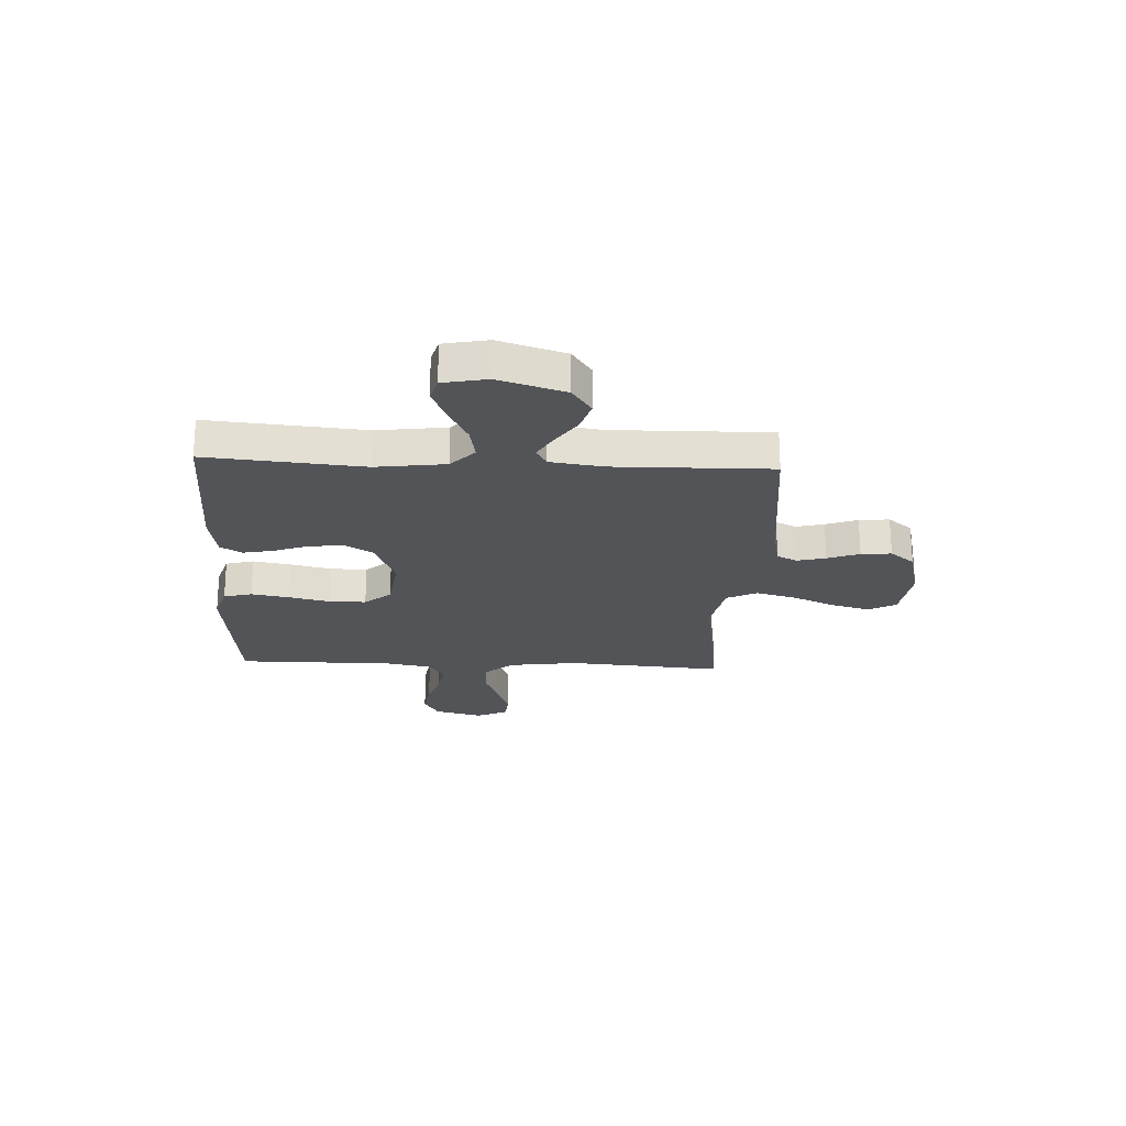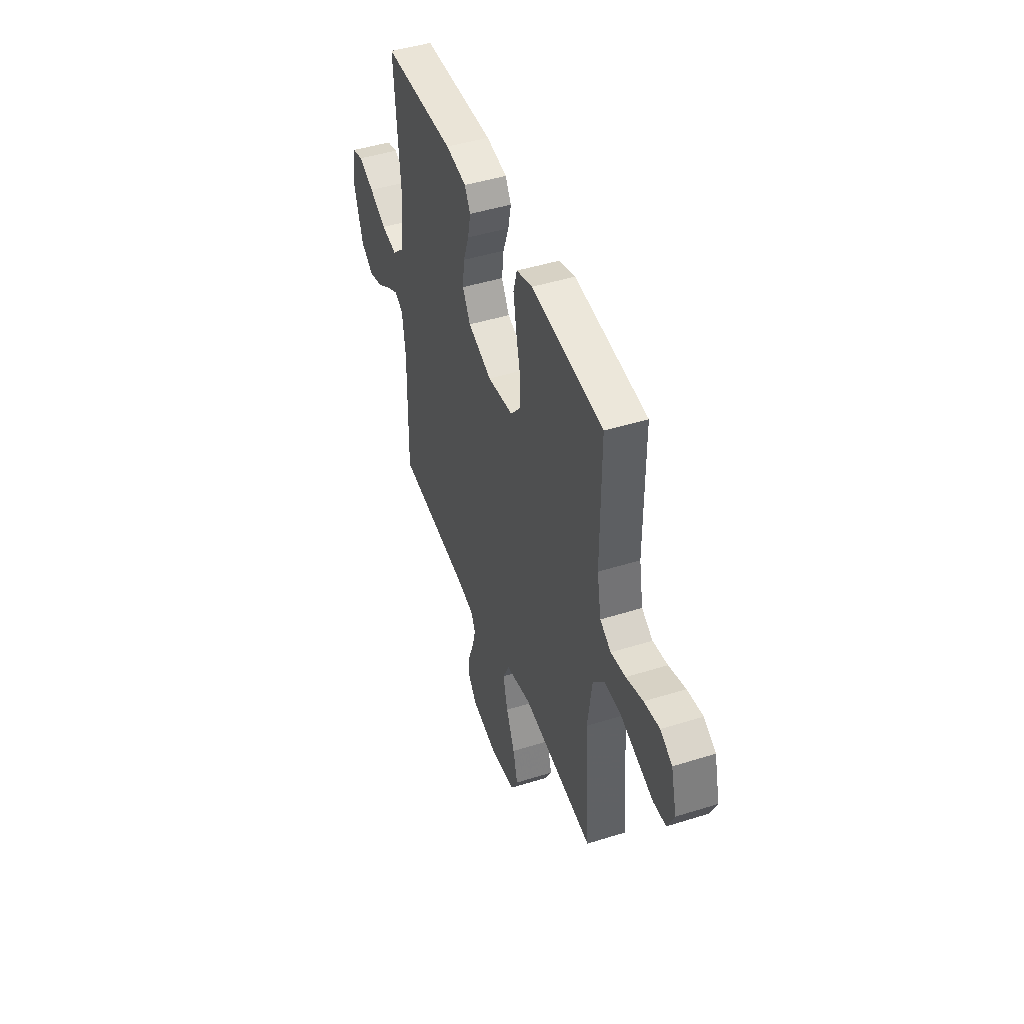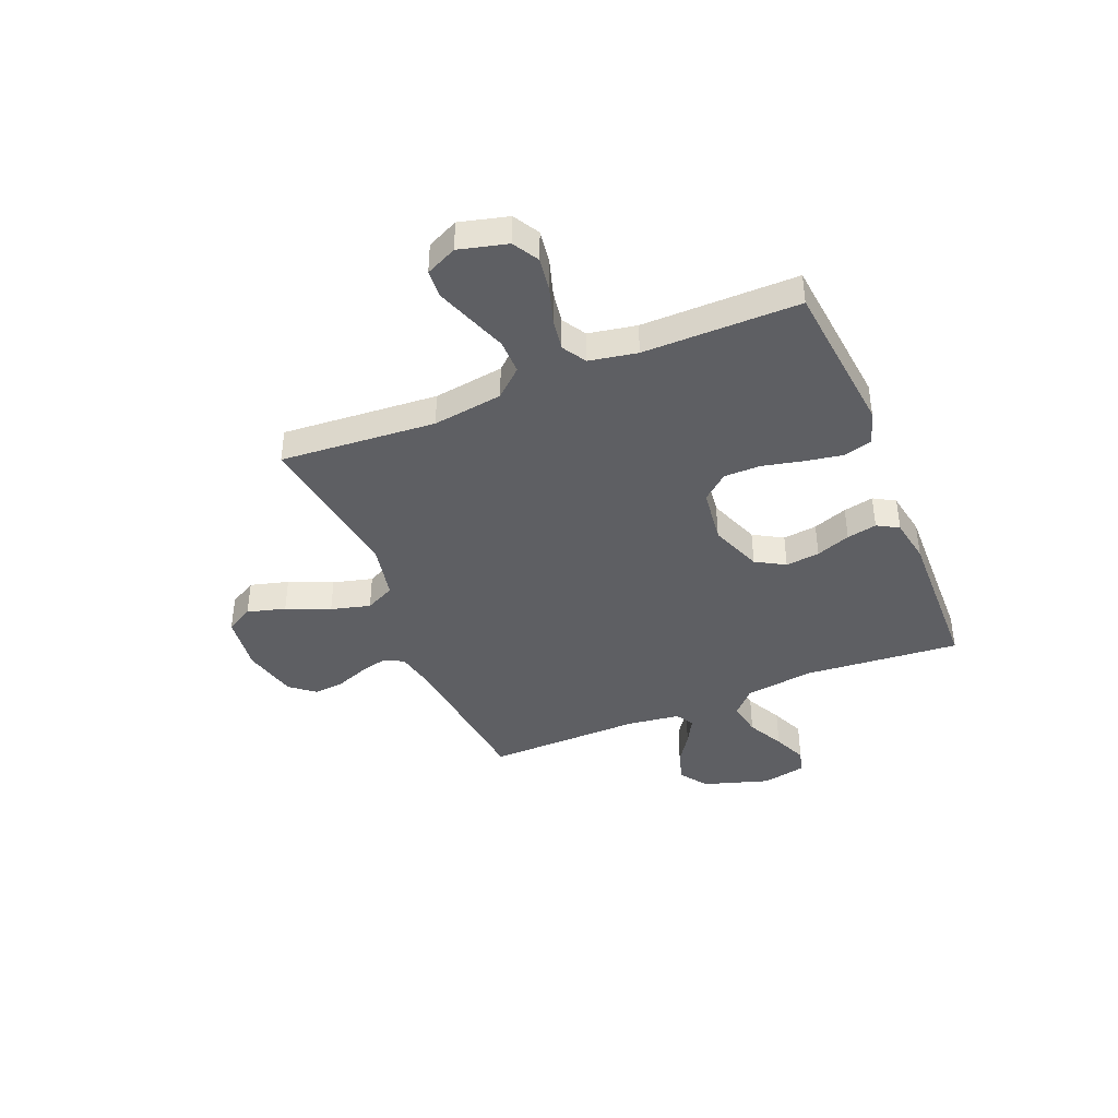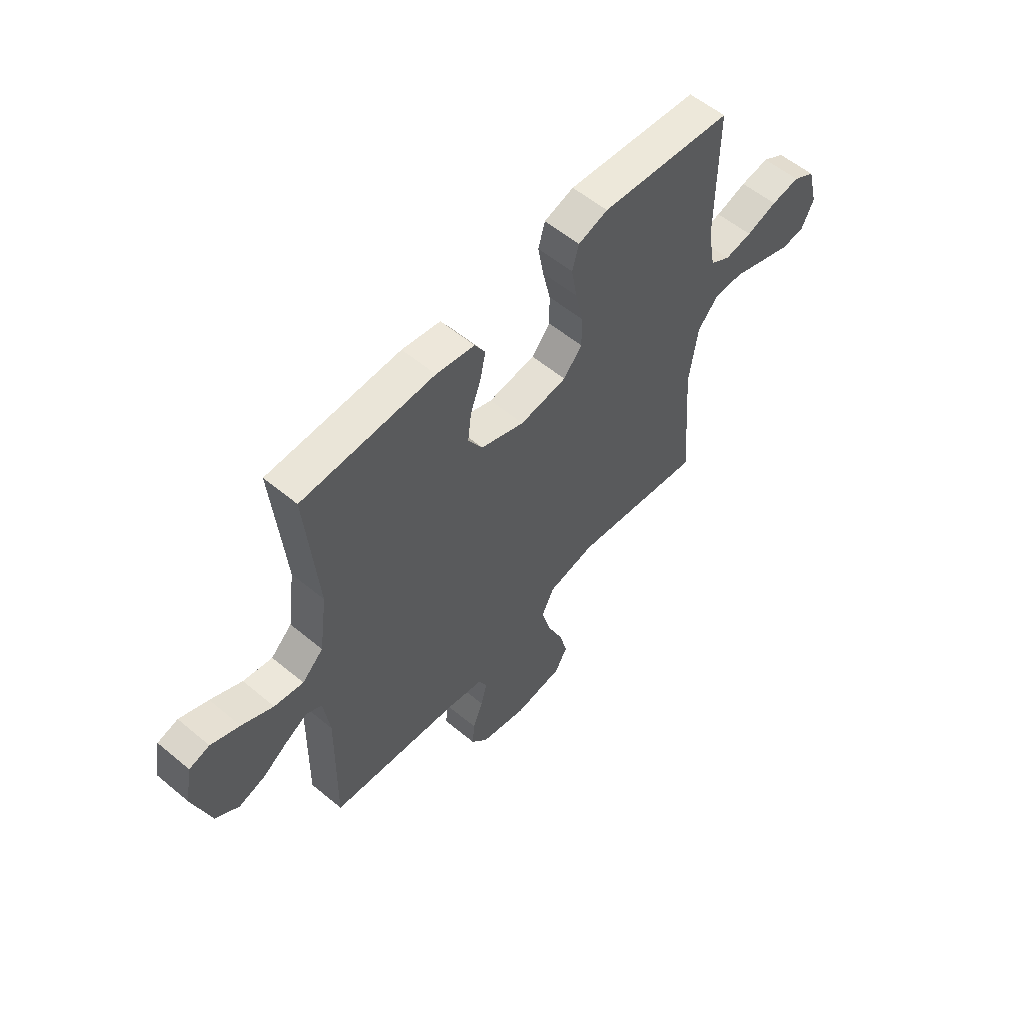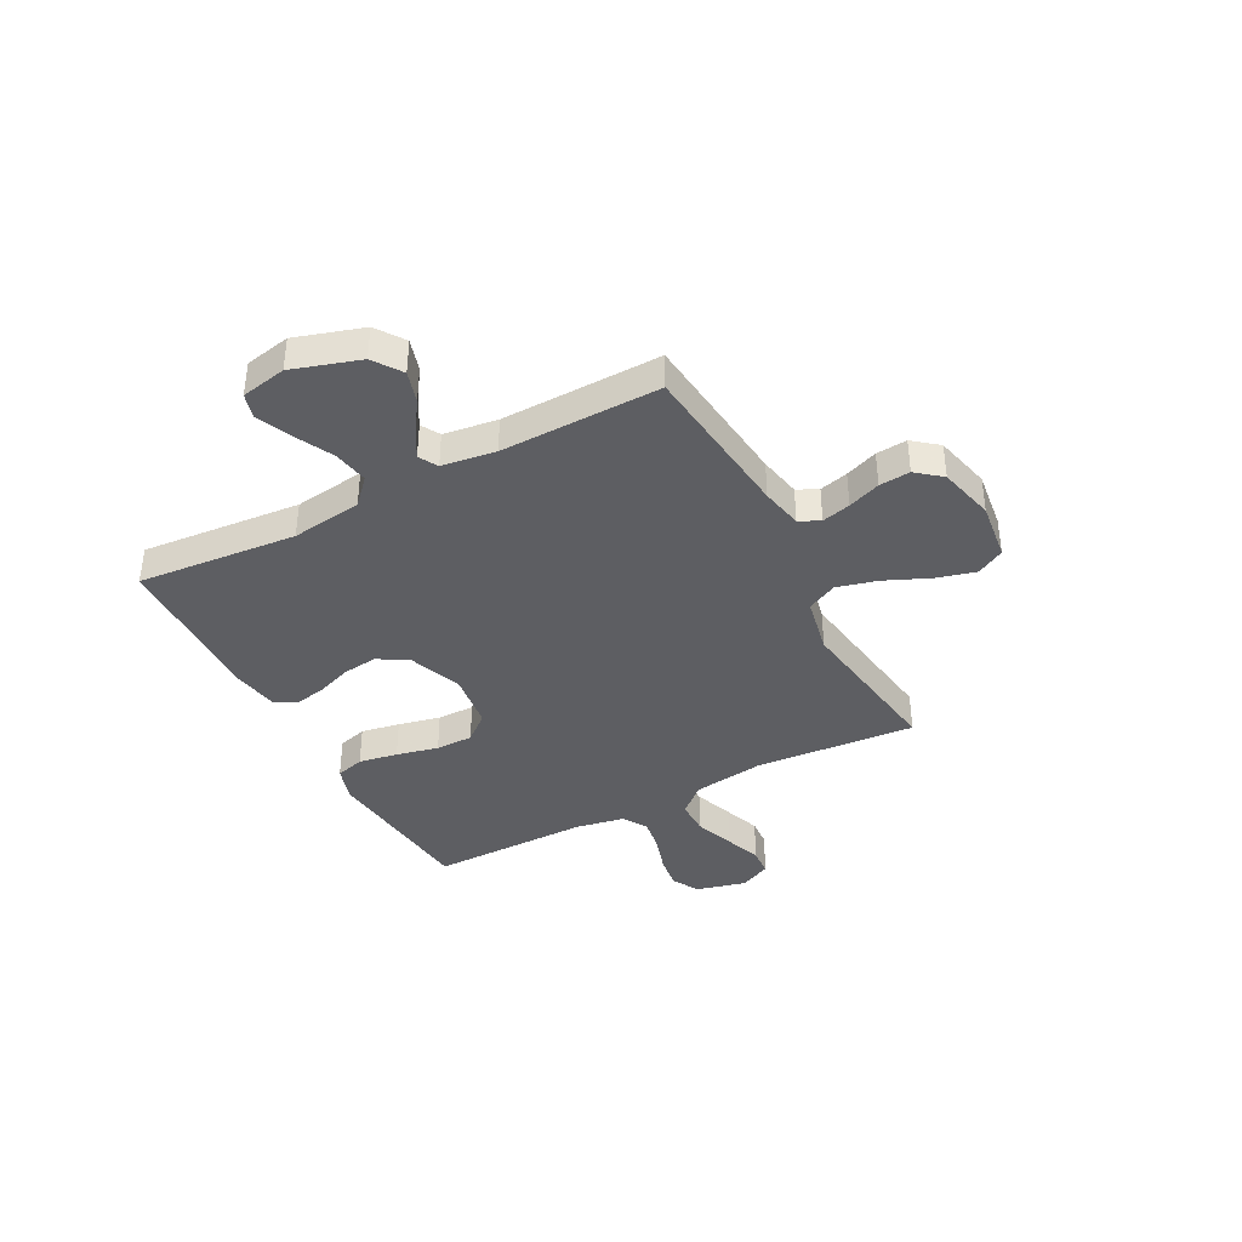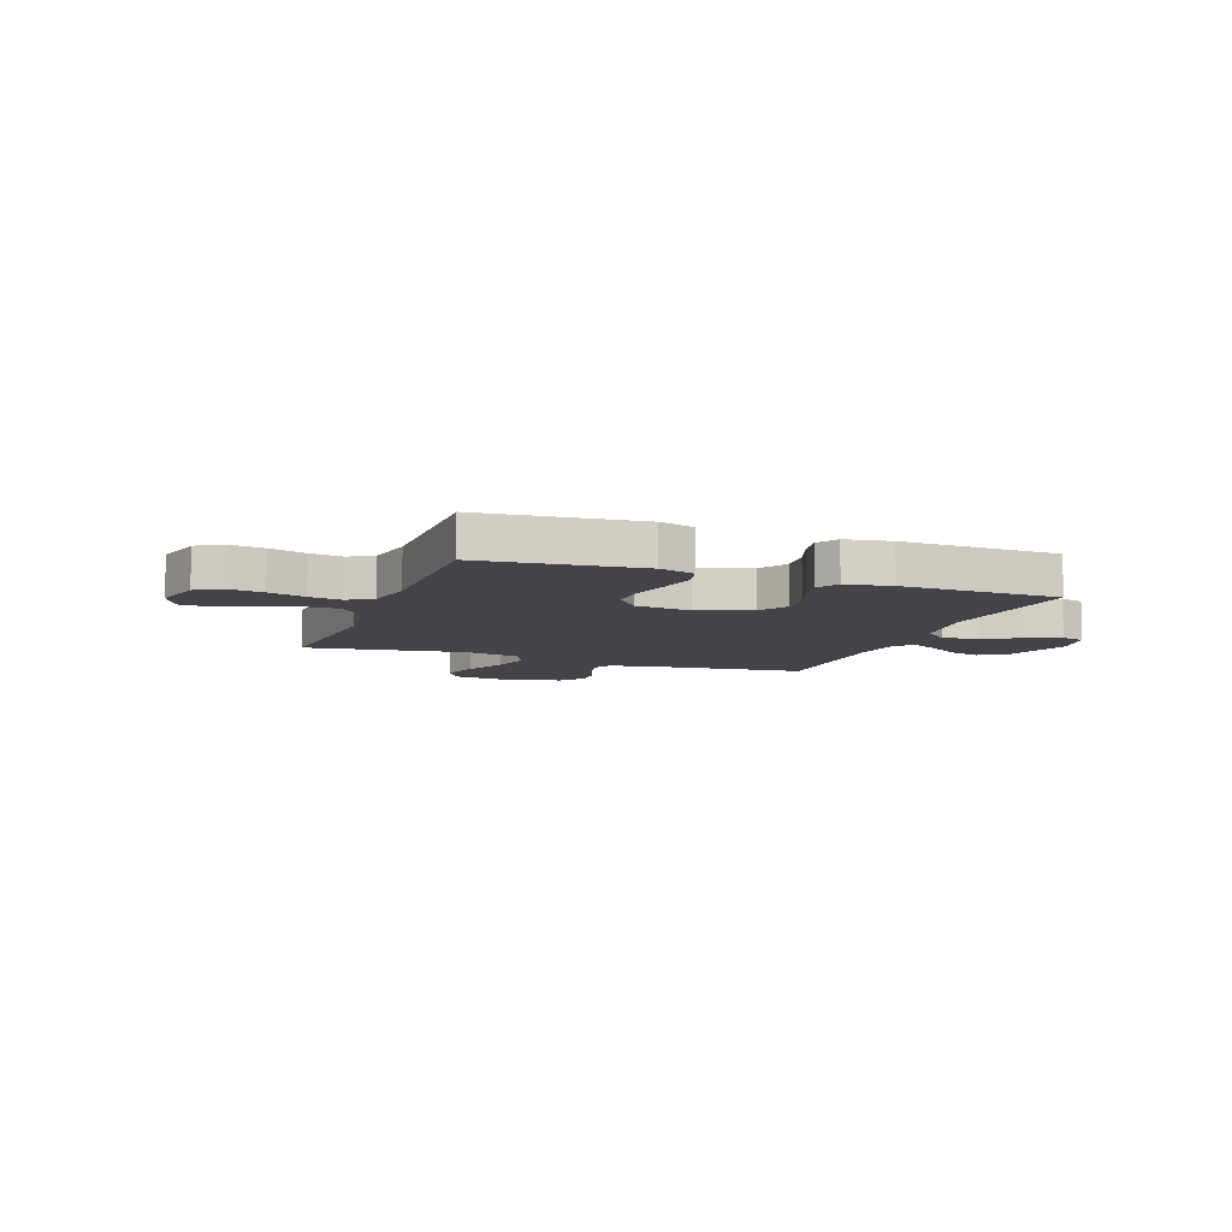
<metadata>
{"format":"obj","ext":"obj","renderer":"f3d","projection":"perspective","resolution":1024,"background":"white","views":[{"elev":-22.9,"azim":87.2,"up":"+Y"},{"elev":45.9,"azim":-109.8,"up":"+Z"},{"elev":-41.1,"azim":-67.5,"up":"+Y"},{"elev":56.9,"azim":130.9,"up":"+Z"},{"elev":-38.9,"azim":117.8,"up":"+Y"},{"elev":-8.5,"azim":-20.3,"up":"+Y"}]}
</metadata>
<code>
v 0.5 0.07 -0.5
v 0.2 0.07 -0.533
v 0.121 0.07 -0.549
v 0.102 0.07 -0.588
v 0.116 0.07 -0.642
v 0.139 0.07 -0.703
v 0.144 0.07 -0.761
v 0.106 0.07 -0.808
v 0 0.07 -0.834
v -0.111 0.07 -0.82
v -0.14 0.07 -0.768
v -0.12 0.07 -0.694
v -0.084 0.07 -0.611
v -0.064 0.07 -0.535
v -0.092 0.07 -0.478
v -0.2 0.07 -0.456
v -0.5 0.07 -0.5
v -0.477 0.07 -0.2
v -0.496 0.07 -0.065
v -0.543 0.07 -0.012
v -0.609 0.07 -0.012
v -0.683 0.07 -0.039
v -0.752 0.07 -0.064
v -0.805 0.07 -0.06
v -0.833 0.07 0
v -0.809 0.07 0.093
v -0.759 0.07 0.122
v -0.694 0.07 0.112
v -0.624 0.07 0.09
v -0.562 0.07 0.08
v -0.516 0.07 0.108
v -0.499 0.07 0.2
v -0.5 0.07 0.5
v -0.2 0.07 0.53
v -0.133 0.07 0.509
v -0.118 0.07 0.455
v -0.131 0.07 0.382
v -0.149 0.07 0.303
v -0.149 0.07 0.233
v -0.107 0.07 0.183
v 0 0.07 0.169
v 0.1 0.07 0.207
v 0.133 0.07 0.263
v 0.125 0.07 0.329
v 0.101 0.07 0.395
v 0.089 0.07 0.453
v 0.113 0.07 0.494
v 0.2 0.07 0.509
v 0.5 0.07 0.5
v 0.474 0.07 0.2
v 0.492 0.07 0.067
v 0.54 0.07 0.022
v 0.606 0.07 0.034
v 0.677 0.07 0.07
v 0.742 0.07 0.098
v 0.788 0.07 0.085
v 0.805 0.07 0
v 0.765 0.07 -0.127
v 0.712 0.07 -0.164
v 0.652 0.07 -0.146
v 0.594 0.07 -0.107
v 0.544 0.07 -0.079
v 0.509 0.07 -0.099
v 0.495 0.07 -0.2
v 0.5 0 -0.5
v 0.2 0 -0.533
v 0.121 0 -0.549
v 0.102 0 -0.588
v 0.116 0 -0.642
v 0.139 0 -0.703
v 0.144 0 -0.761
v 0.106 0 -0.808
v 0 0 -0.834
v -0.111 0 -0.82
v -0.14 0 -0.768
v -0.12 0 -0.694
v -0.084 0 -0.611
v -0.064 0 -0.535
v -0.092 0 -0.478
v -0.2 0 -0.456
v -0.5 0 -0.5
v -0.477 0 -0.2
v -0.496 0 -0.065
v -0.543 0 -0.012
v -0.609 0 -0.012
v -0.683 0 -0.039
v -0.752 0 -0.064
v -0.805 0 -0.06
v -0.833 0 0
v -0.809 0 0.093
v -0.759 0 0.122
v -0.694 0 0.112
v -0.624 0 0.09
v -0.562 0 0.08
v -0.516 0 0.108
v -0.499 0 0.2
v -0.5 0 0.5
v -0.2 0 0.53
v -0.133 0 0.509
v -0.118 0 0.455
v -0.131 0 0.382
v -0.149 0 0.303
v -0.149 0 0.233
v -0.107 0 0.183
v 0 0 0.169
v 0.1 0 0.207
v 0.133 0 0.263
v 0.125 0 0.329
v 0.101 0 0.395
v 0.089 0 0.453
v 0.113 0 0.494
v 0.2 0 0.509
v 0.5 0 0.5
v 0.474 0 0.2
v 0.492 0 0.067
v 0.54 0 0.022
v 0.606 0 0.034
v 0.677 0 0.07
v 0.742 0 0.098
v 0.788 0 0.085
v 0.805 0 0
v 0.765 0 -0.127
v 0.712 0 -0.164
v 0.652 0 -0.146
v 0.594 0 -0.107
v 0.544 0 -0.079
v 0.509 0 -0.099
v 0.495 0 -0.2
f 59 60 61
f 58 59 61
f 57 58 61
f 56 57 61
f 55 56 61
f 54 55 61
f 53 54 61
f 52 53 61 62
f 51 52 62 63
f 48 49 50
f 47 48 50
f 46 47 50
f 45 46 50
f 44 45 50
f 51 63 64
f 50 51 64
f 44 50 64
f 43 44 64
f 36 37 38
f 35 36 38
f 34 35 38
f 33 34 38
f 32 33 38
f 31 32 38 39
f 30 31 39 40
f 27 28 29
f 26 27 29
f 25 26 29
f 24 25 29
f 23 24 29
f 22 23 29
f 21 22 29
f 20 21 29 30
f 30 40 41
f 20 30 41
f 19 20 41
f 16 17 18
f 19 41 42
f 18 19 42
f 16 18 42
f 15 16 42
f 11 12 13
f 10 11 13
f 9 10 13
f 8 9 13
f 7 8 13
f 6 7 13
f 5 6 13
f 4 5 13 14
f 64 1 2
f 43 64 2
f 42 43 2
f 15 42 2
f 14 15 2
f 14 2 3
f 3 4 14
f 125 124 123
f 125 123 122
f 125 122 121
f 125 121 120
f 125 120 119
f 125 119 118
f 125 118 117
f 126 125 117 116
f 127 126 116 115
f 114 113 112
f 114 112 111
f 114 111 110
f 114 110 109
f 114 109 108
f 128 127 115
f 128 115 114
f 128 114 108
f 128 108 107
f 102 101 100
f 102 100 99
f 102 99 98
f 102 98 97
f 102 97 96
f 103 102 96 95
f 104 103 95 94
f 93 92 91
f 93 91 90
f 93 90 89
f 93 89 88
f 93 88 87
f 93 87 86
f 93 86 85
f 94 93 85 84
f 105 104 94
f 105 94 84
f 105 84 83
f 82 81 80
f 106 105 83
f 106 83 82
f 106 82 80
f 106 80 79
f 77 76 75
f 77 75 74
f 77 74 73
f 77 73 72
f 77 72 71
f 77 71 70
f 77 70 69
f 78 77 69 68
f 66 65 128
f 66 128 107
f 66 107 106
f 66 106 79
f 66 79 78
f 67 66 78
f 78 68 67
f 1 65 66 2
f 2 66 67 3
f 3 67 68 4
f 4 68 69 5
f 5 69 70 6
f 6 70 71 7
f 7 71 72 8
f 8 72 73 9
f 9 73 74 10
f 10 74 75 11
f 11 75 76 12
f 12 76 77 13
f 13 77 78 14
f 14 78 79 15
f 15 79 80 16
f 16 80 81 17
f 17 81 82 18
f 18 82 83 19
f 19 83 84 20
f 20 84 85 21
f 21 85 86 22
f 22 86 87 23
f 23 87 88 24
f 24 88 89 25
f 25 89 90 26
f 26 90 91 27
f 27 91 92 28
f 28 92 93 29
f 29 93 94 30
f 30 94 95 31
f 31 95 96 32
f 32 96 97 33
f 33 97 98 34
f 34 98 99 35
f 35 99 100 36
f 36 100 101 37
f 37 101 102 38
f 38 102 103 39
f 39 103 104 40
f 40 104 105 41
f 41 105 106 42
f 42 106 107 43
f 43 107 108 44
f 44 108 109 45
f 45 109 110 46
f 46 110 111 47
f 47 111 112 48
f 48 112 113 49
f 49 113 114 50
f 50 114 115 51
f 51 115 116 52
f 52 116 117 53
f 53 117 118 54
f 54 118 119 55
f 55 119 120 56
f 56 120 121 57
f 57 121 122 58
f 58 122 123 59
f 59 123 124 60
f 60 124 125 61
f 61 125 126 62
f 62 126 127 63
f 63 127 128 64
f 64 128 65 1

</code>
